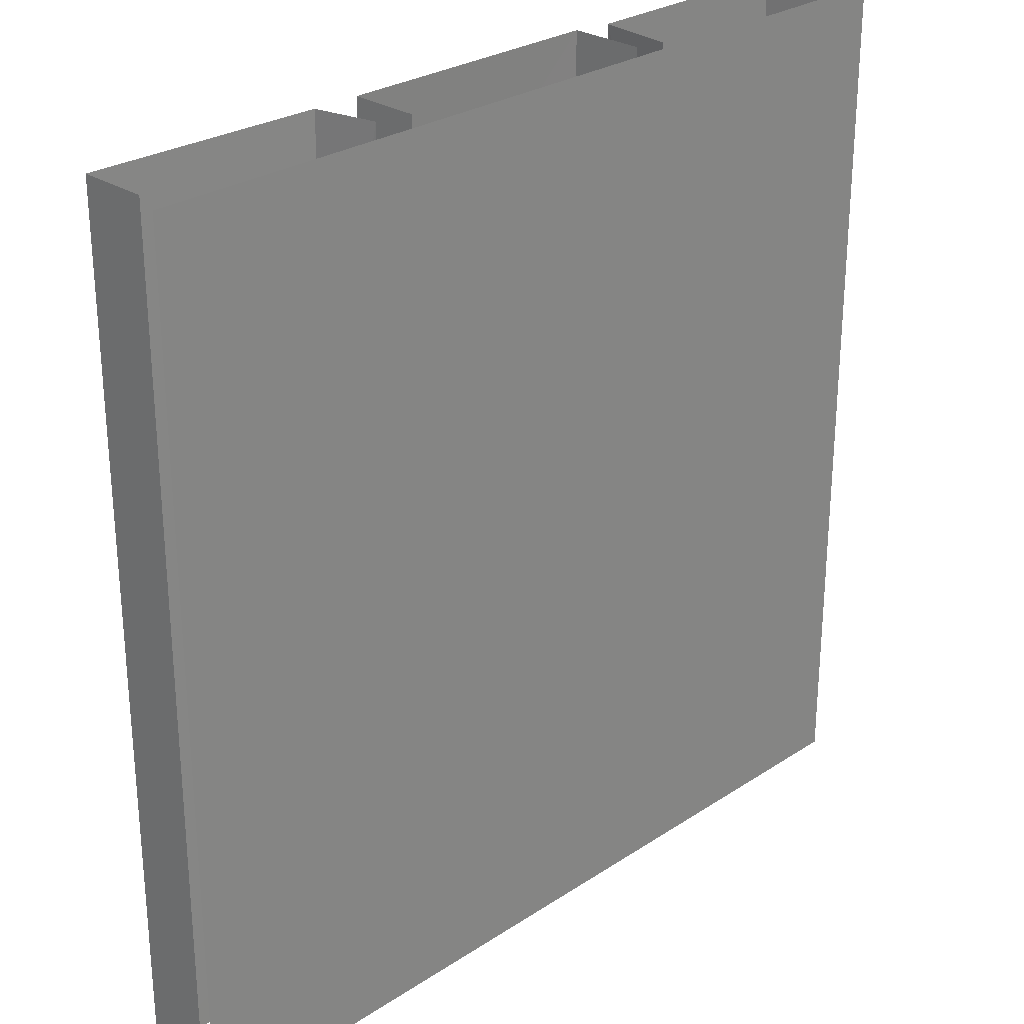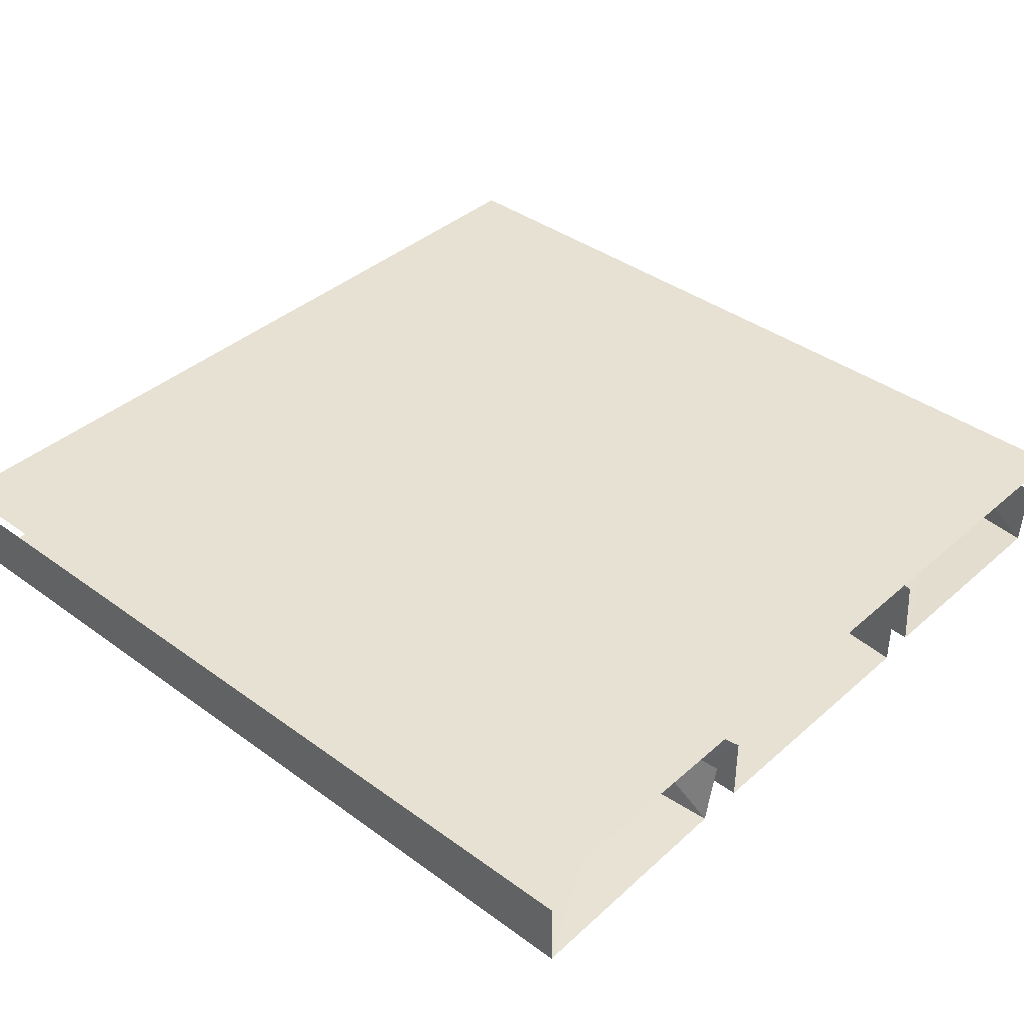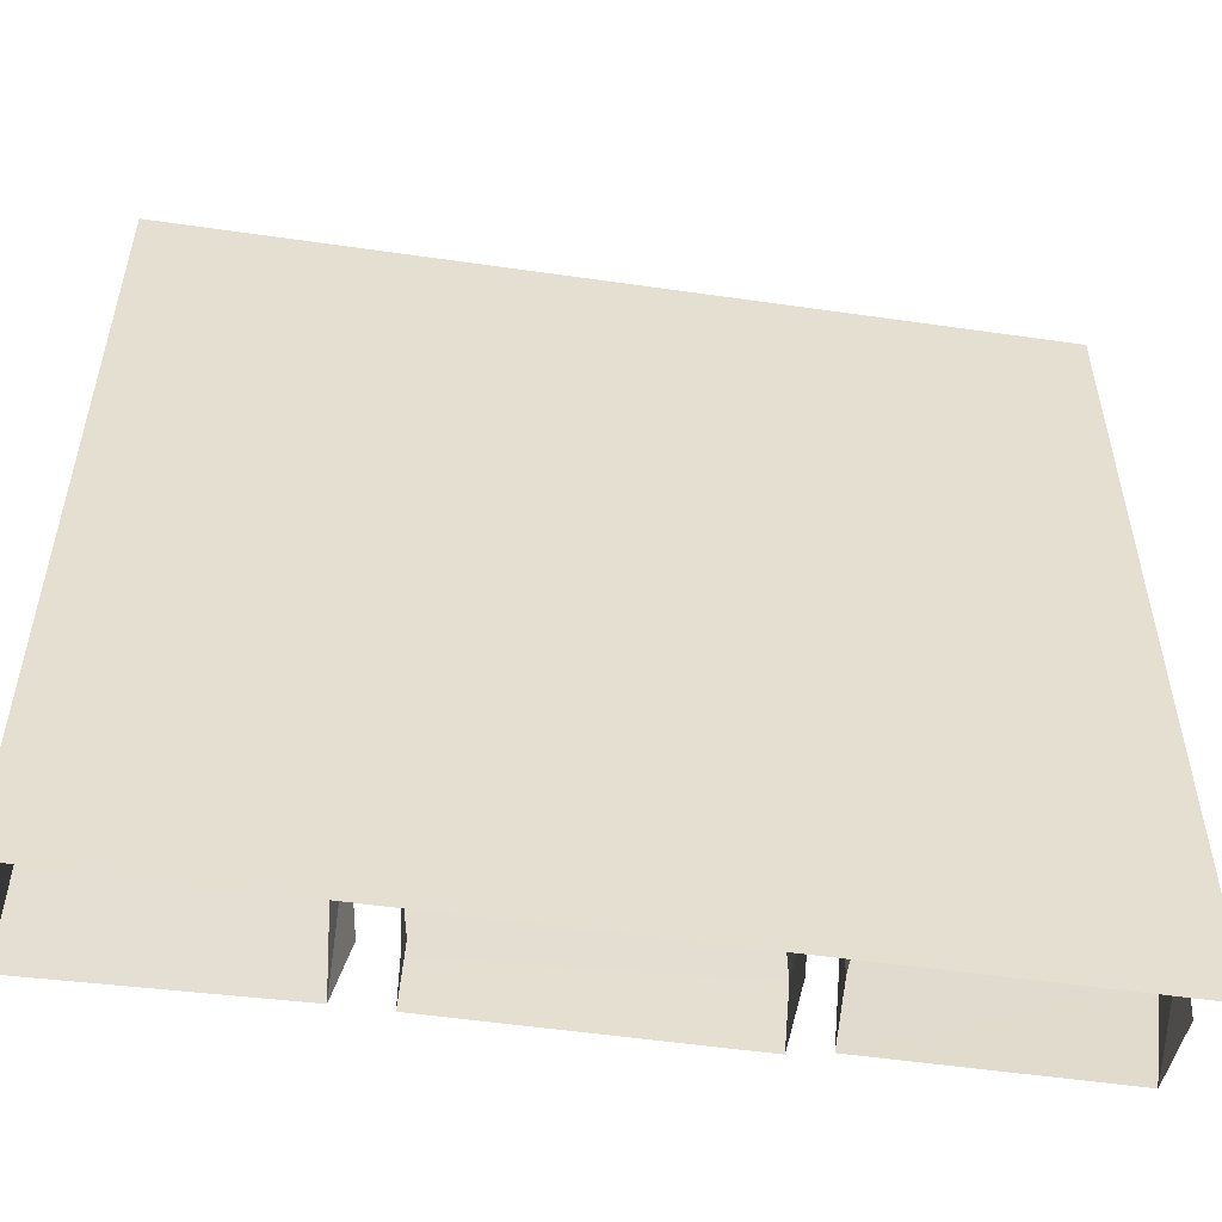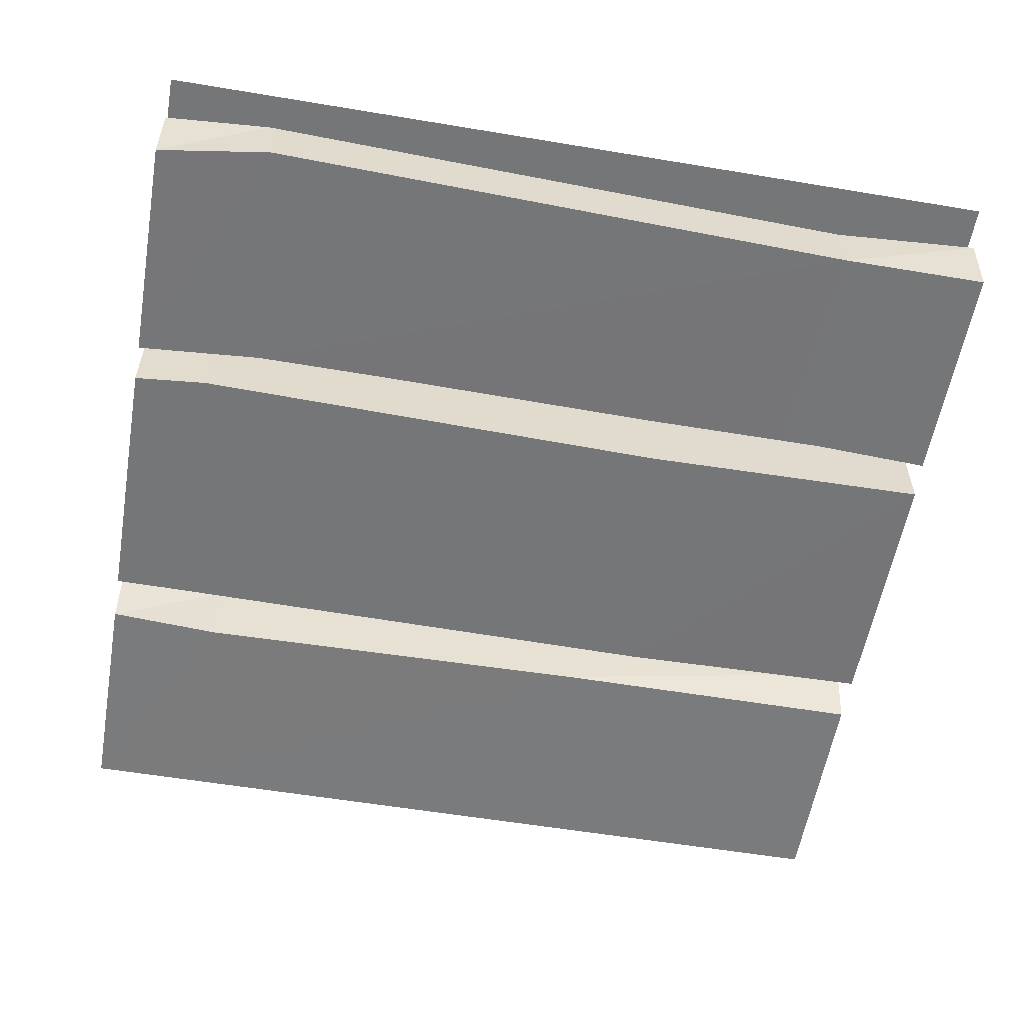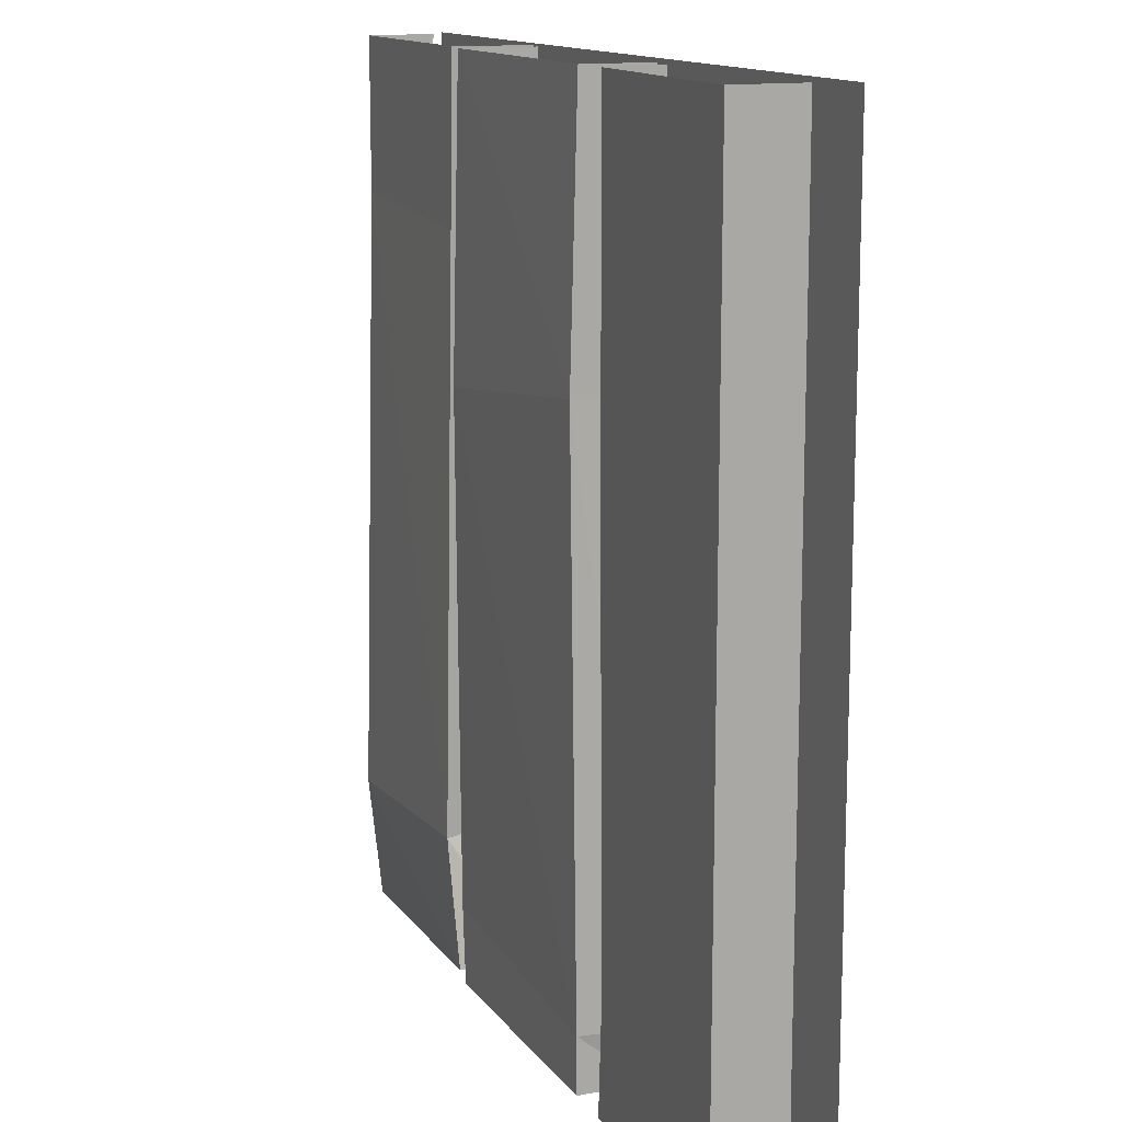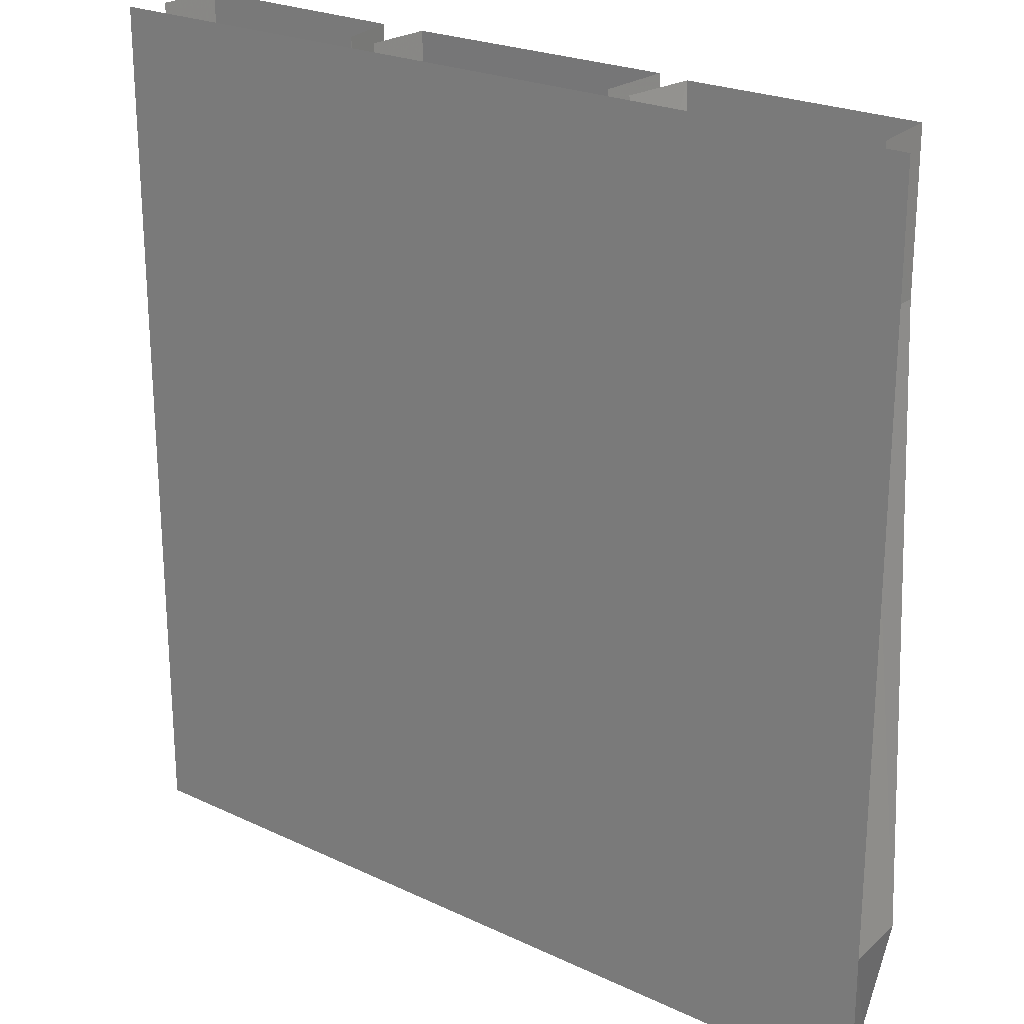
<metadata>
{"format":"obj","ext":"obj","renderer":"f3d","projection":"perspective","resolution":1024,"background":"white","views":[{"elev":27.5,"azim":134.8,"up":"+Z"},{"elev":38.9,"azim":132.4,"up":"+Y"},{"elev":-53.7,"azim":171.3,"up":"+Z"},{"elev":-56.7,"azim":-99.9,"up":"+Y"},{"elev":13.4,"azim":67.7,"up":"+Z"},{"elev":23.2,"azim":-141.3,"up":"+Z"}]}
</metadata>
<code>
v 0.5 -1.266 -0.5
v 0.5 -1.266 0.5
v -0.5 -1.266 0.5
v -0.5 -1.266 -0.5
v 0.4844 -1.383 -0.4062
v 0.4844 -1.383 0.375
v 0.2188 -1.375 0.1172
v 0.2266 -1.375 -0.3672
v 0.4844 -1.383 -0.5
v 0.4844 -1.305 -0.5
v 0.4844 -1.305 -0.4062
v 0.4844 -1.305 0.375
v 0.4844 -1.383 0.5
v 0.2188 -1.375 0.5
v 0.2031 -1.305 0.5
v 0.2109 -1.297 0.1172
v 0.2188 -1.297 -0.3672
v 0.2188 -1.375 -0.5
v 0.4844 -1.305 0.5
v 0.2031 -1.305 -0.5
v 0.1641 -1.375 -0.5
v 0.1641 -1.375 -0.4375
v -0.1562 -1.375 -0.4141
v -0.1484 -1.375 -0.5
v -0.1562 -1.289 -0.4141
v -0.1484 -1.289 -0.5
v 0.1641 -1.383 0.1953
v -0.1484 -1.383 0.1562
v -0.1484 -1.289 0.1562
v 0.1641 -1.375 0.5
v -0.1484 -1.375 0.5
v -0.1484 -1.289 0.5
v 0.1641 -1.297 -0.5
v 0.1719 -1.297 -0.4375
v 0.1641 -1.297 0.1953
v 0.1641 -1.297 0.5
v -0.1875 -1.367 -0.5
v -0.2031 -1.375 -0.3516
v -0.4766 -1.375 -0.3672
v -0.4531 -1.367 -0.5
v -0.4766 -1.305 -0.375
v -0.4609 -1.289 -0.5
v -0.1953 -1.367 0.3125
v -0.4531 -1.367 0.3281
v -0.4531 -1.297 0.3281
v -0.1875 -1.367 0.5
v -0.4531 -1.367 0.5
v -0.4609 -1.289 0.5
v -0.1875 -1.289 0.3125
v -0.1797 -1.281 0.5
v -0.2188 -1.297 -0.3438
v -0.1797 -1.281 -0.5
f 1 2 3
f 1 3 4
f 5 6 7
f 5 7 8
f 5 8 9
f 6 13 14
f 6 14 7
f 8 18 9
f 21 22 23
f 21 23 24
f 22 27 28
f 22 28 23
f 27 30 31
f 27 31 28
f 37 38 39
f 37 39 40
f 38 43 44
f 38 44 39
f 43 46 47
f 43 47 44
f 5 9 10
f 5 10 11
f 5 11 6
f 6 11 12
f 6 12 13
f 7 14 15
f 7 15 16
f 7 16 8
f 8 16 17
f 8 17 18
f 13 12 19
f 18 17 20
f 24 23 25
f 24 25 26
f 23 28 29
f 23 29 25
f 28 31 32
f 28 32 29
f 33 34 22
f 33 22 21
f 34 35 27
f 34 27 22
f 30 27 35
f 30 35 36
f 40 39 41
f 40 41 42
f 39 44 45
f 39 45 41
f 44 47 48
f 44 48 45
f 46 43 49
f 46 49 50
f 51 49 43
f 51 43 38
f 51 38 52
f 52 38 37

</code>
